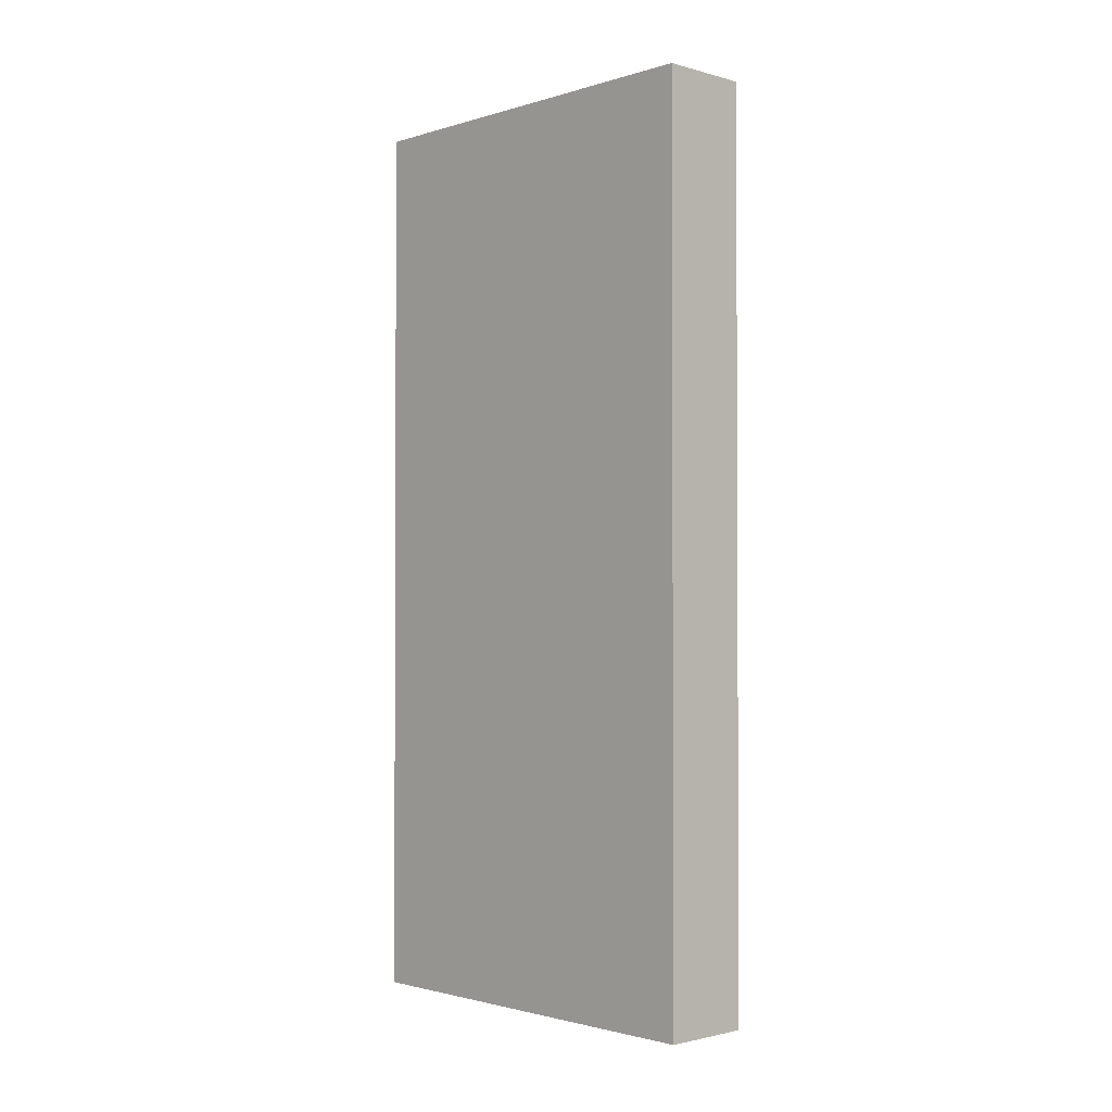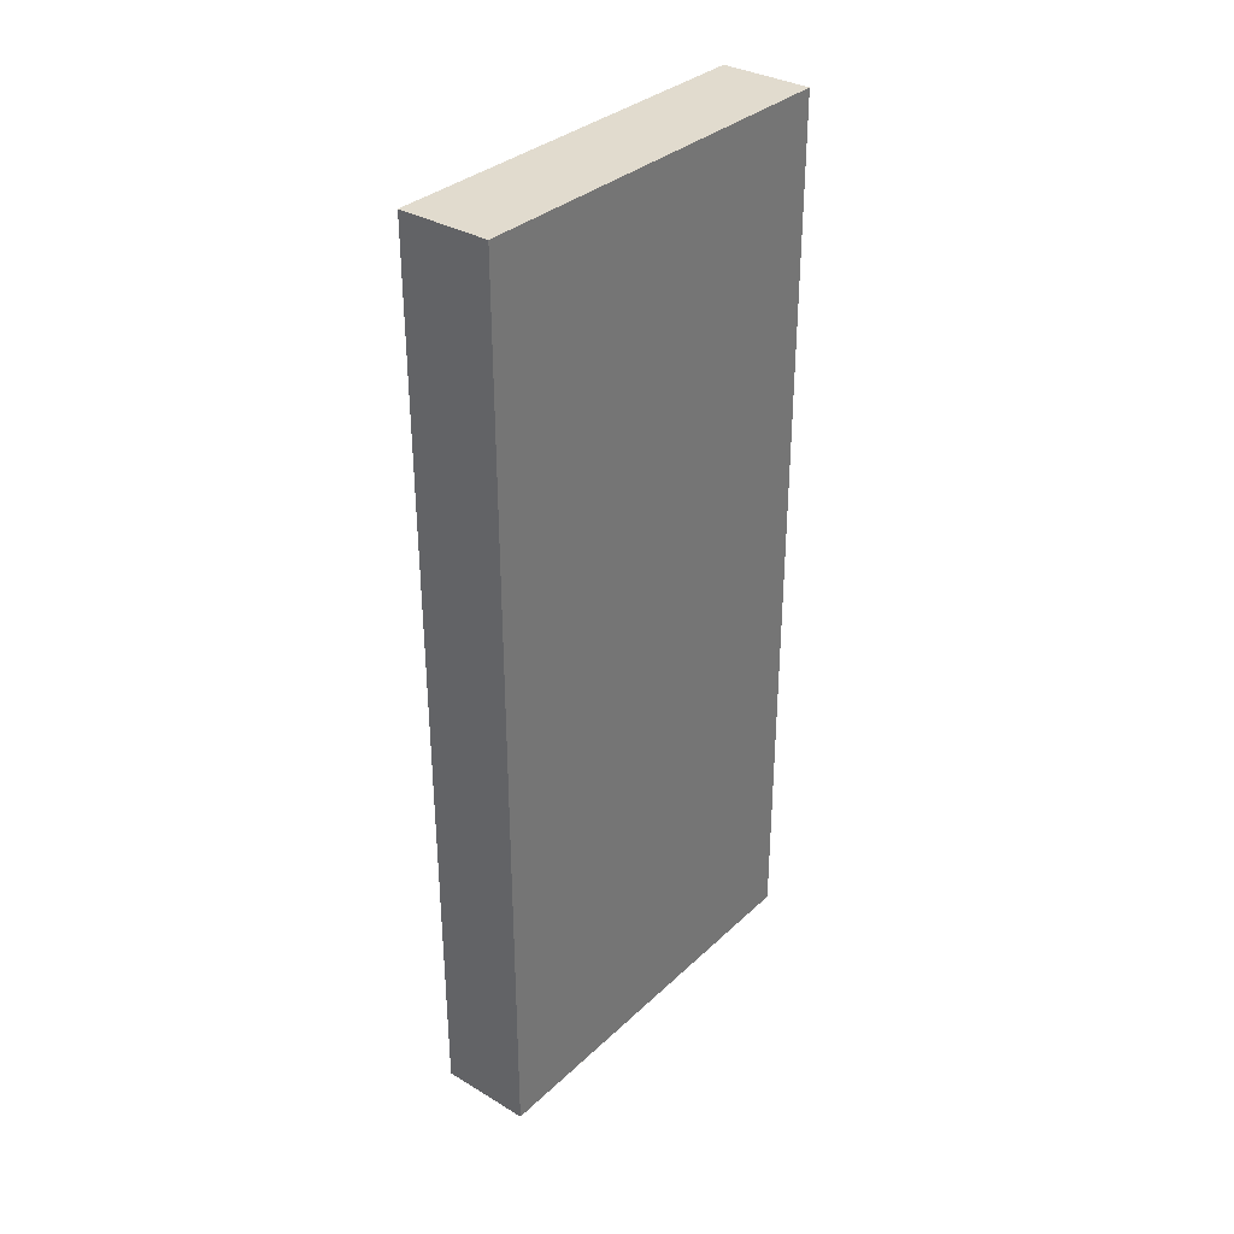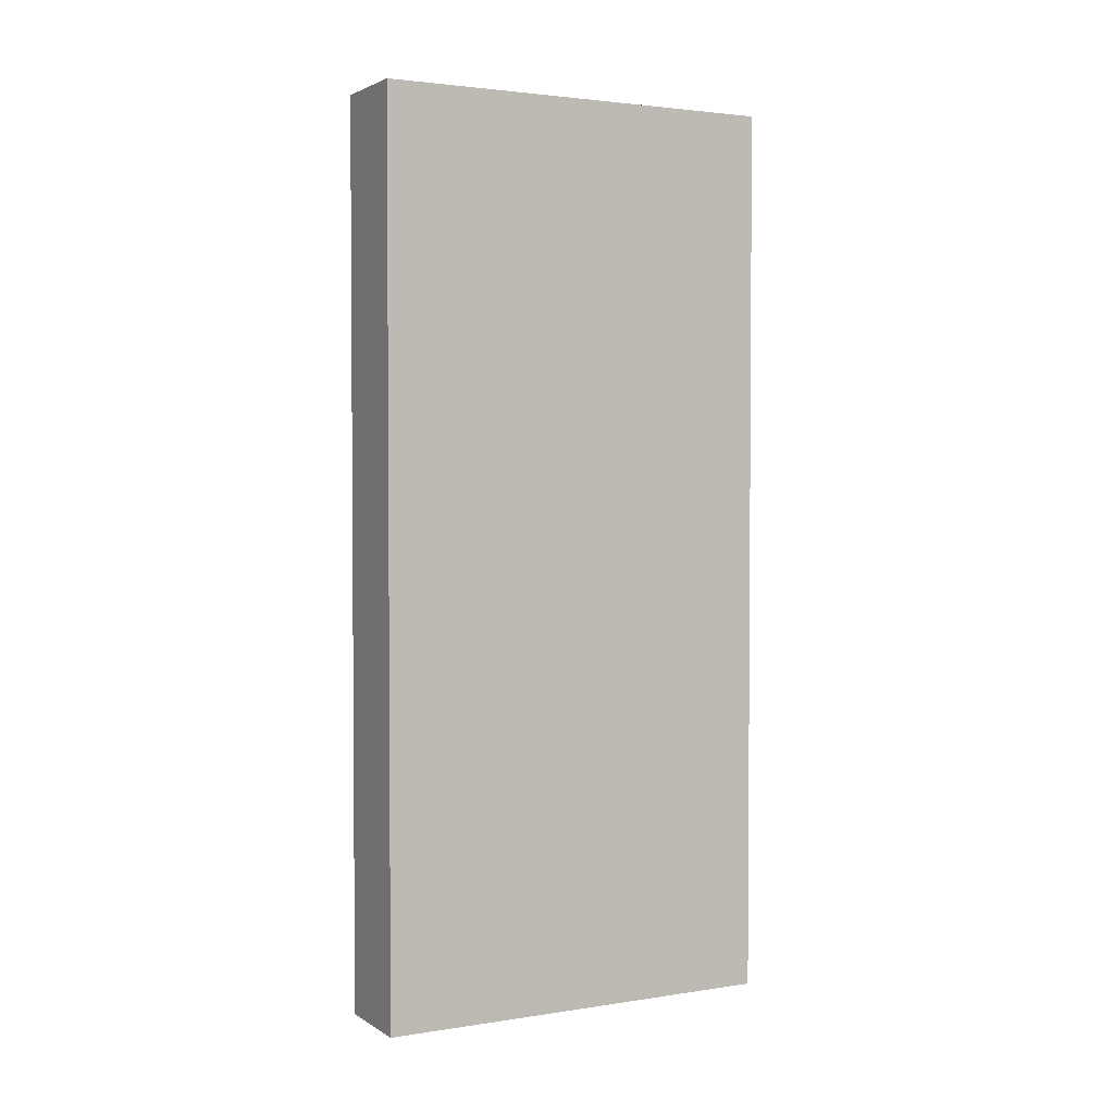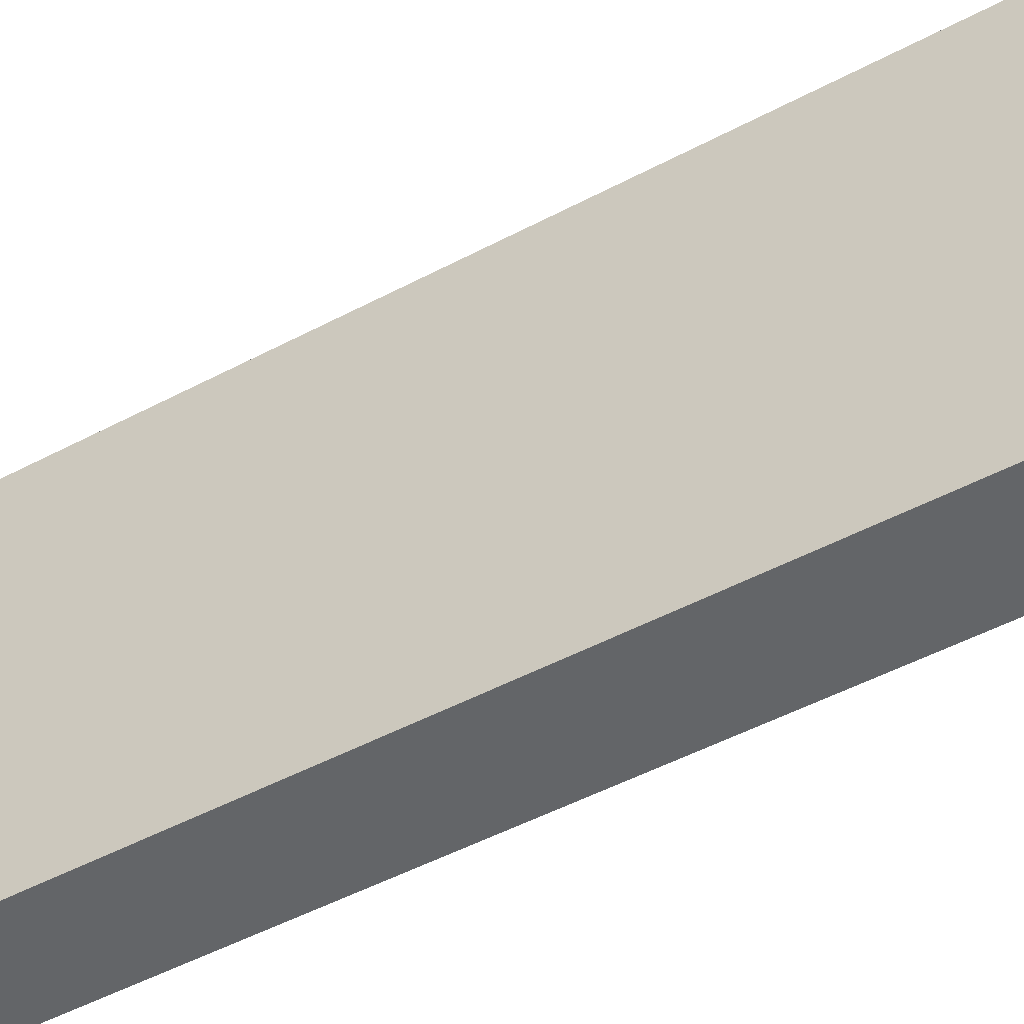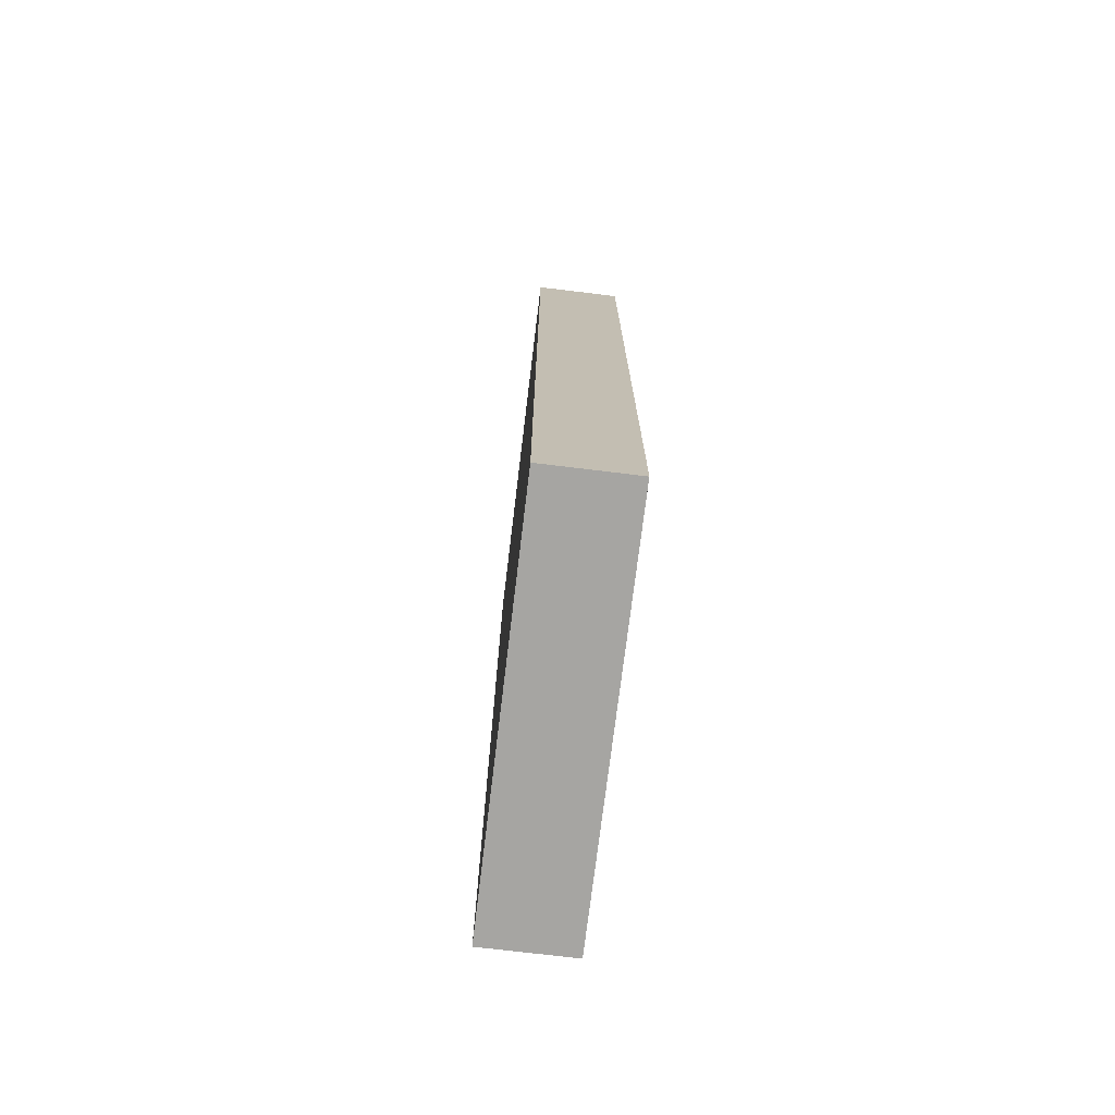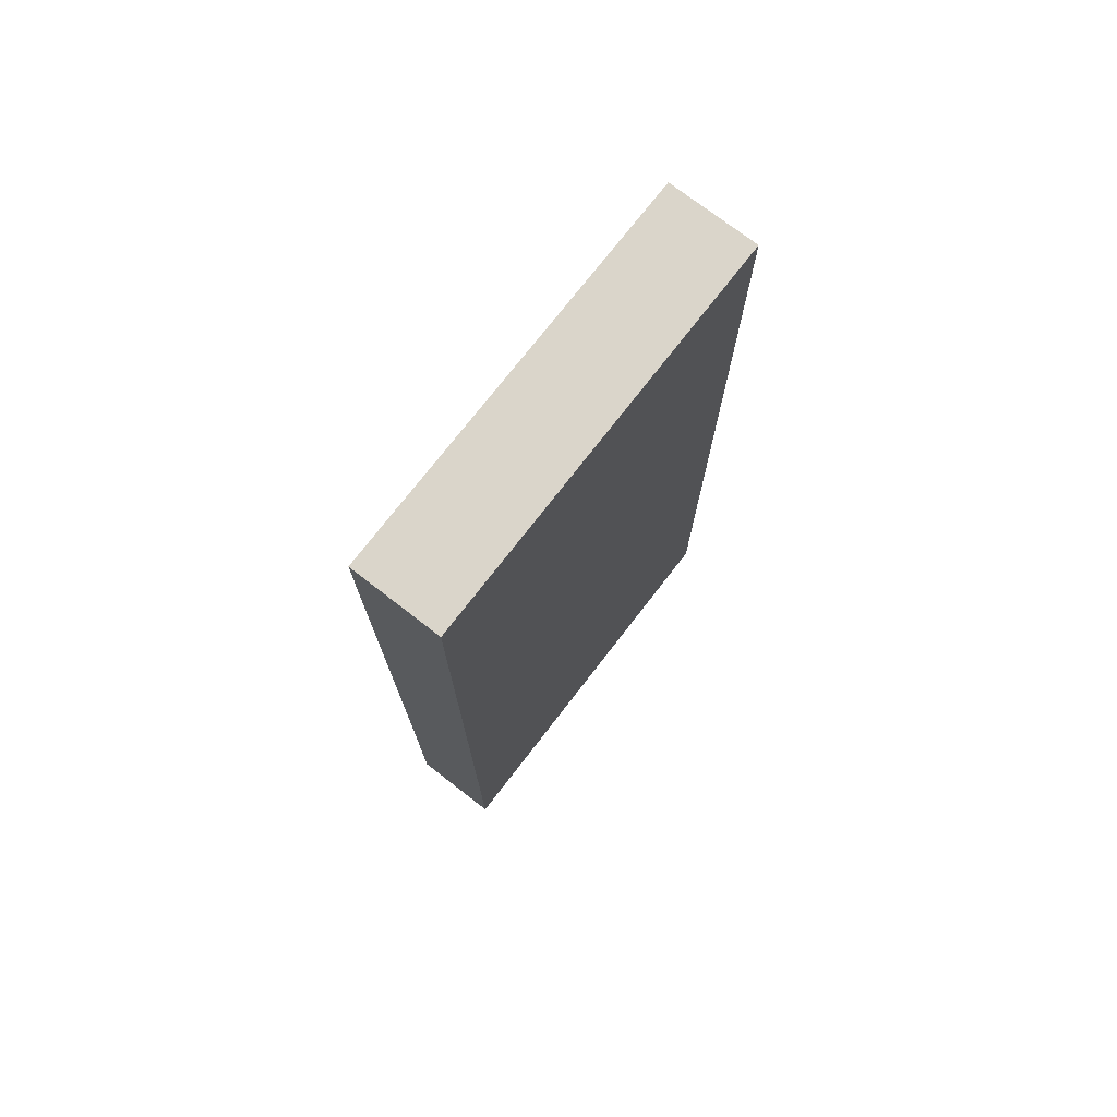
<metadata>
{"format":"obj","ext":"obj","renderer":"f3d","projection":"perspective","resolution":1024,"background":"white","views":[{"elev":-1.7,"azim":-43.5,"up":"+Z"},{"elev":33.8,"azim":38.9,"up":"+Z"},{"elev":2.6,"azim":61.9,"up":"+Z"},{"elev":-51.4,"azim":-60.2,"up":"+Y"},{"elev":-73.6,"azim":173.1,"up":"+Z"},{"elev":74.3,"azim":-142.3,"up":"+Z"}]}
</metadata>
<code>
v -0.7094 -1.526 3.389
v -0.7094 -1.526 -3.389
v -0.0317 -1.526 -3.389
v -0.0317 -1.526 3.389
v -0.7094 1.526 3.389
v -0.7094 1.526 -3.389
v -0.0317 1.526 -3.389
v -0.0317 1.526 3.389
f 6 2 1
f 7 3 2
f 8 4 3
f 5 1 4
f 2 3 4
f 7 6 5
f 5 6 1
f 6 7 2
f 7 8 3
f 8 5 4
f 1 2 4
f 8 7 5

</code>
